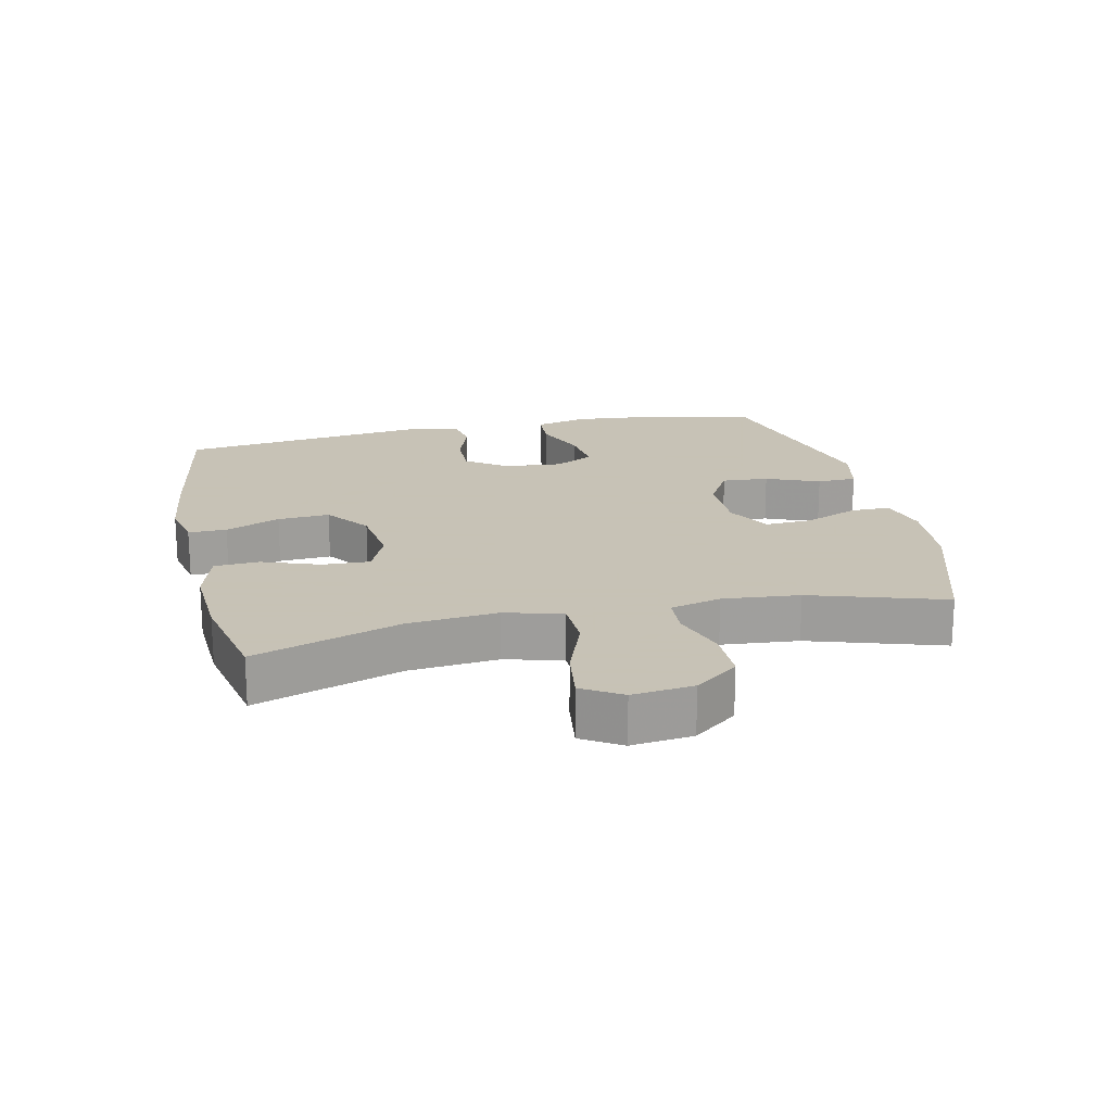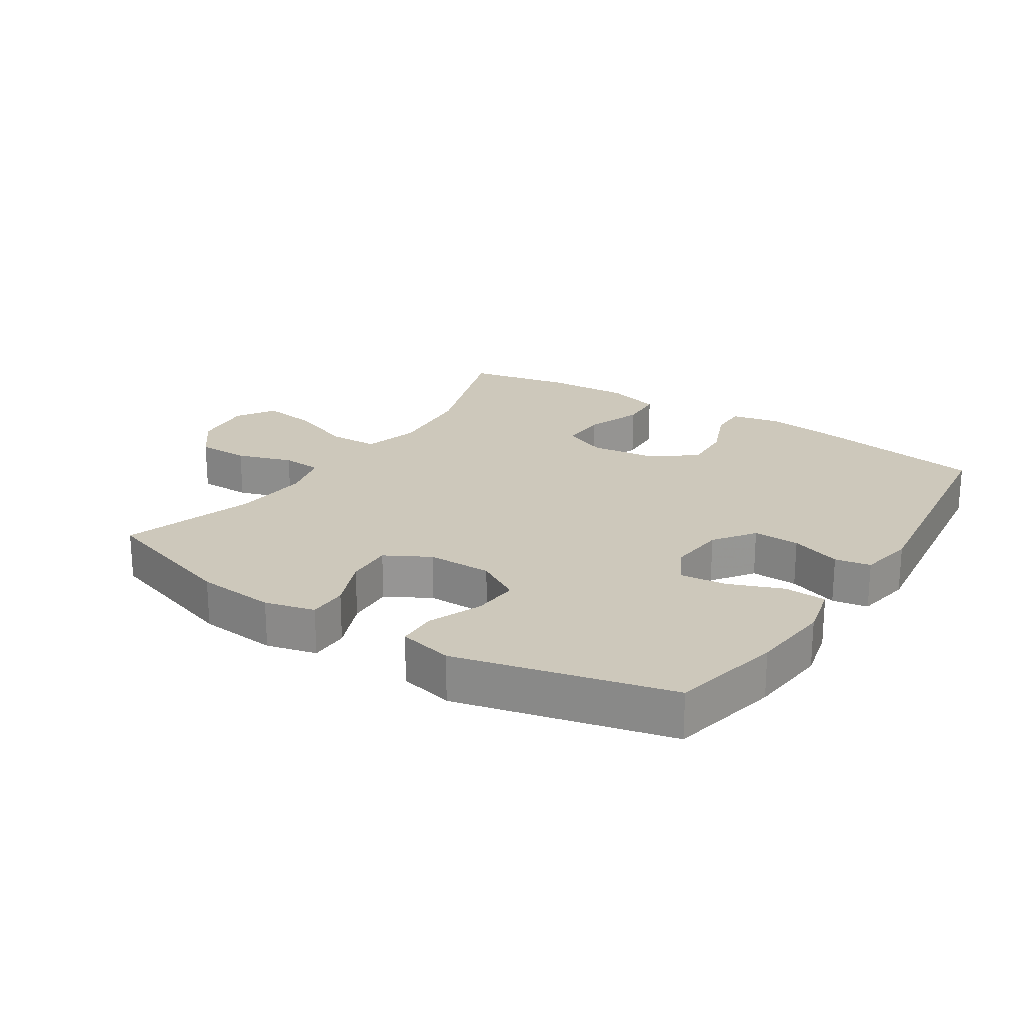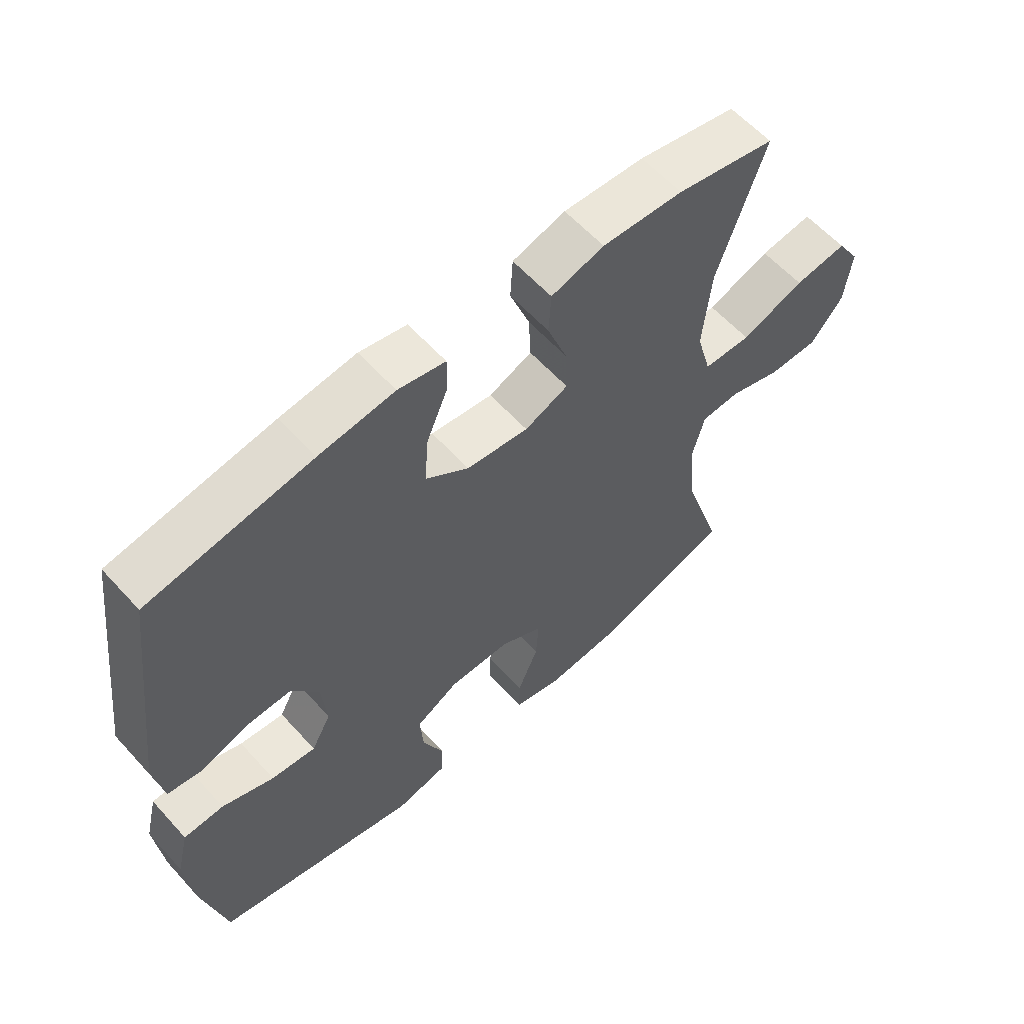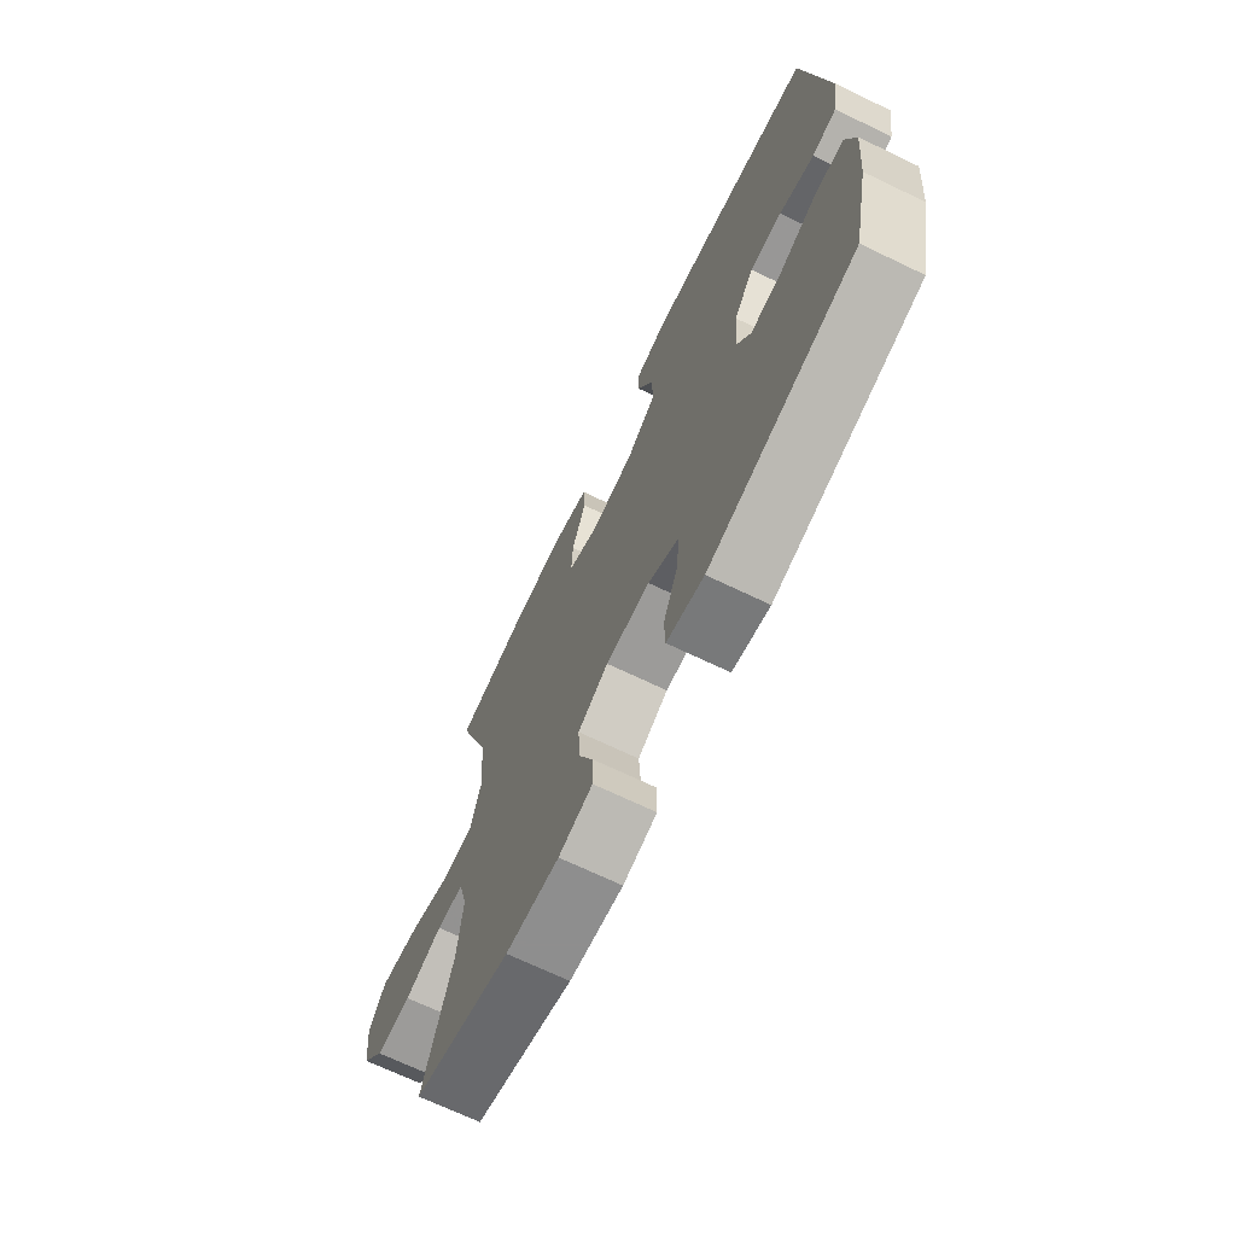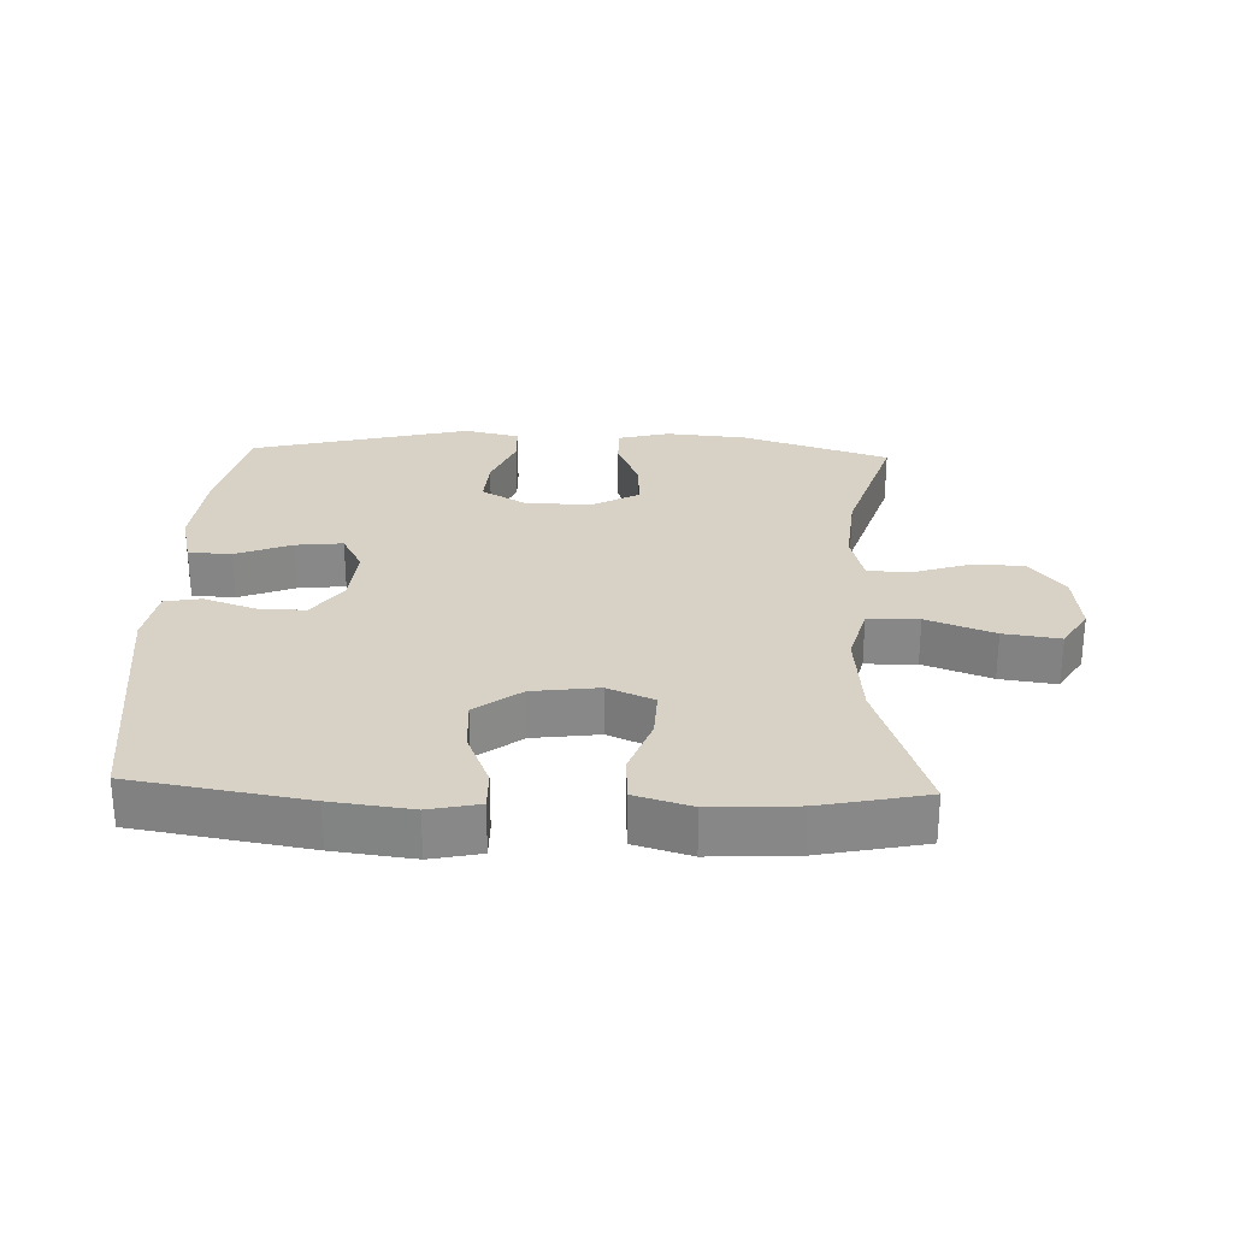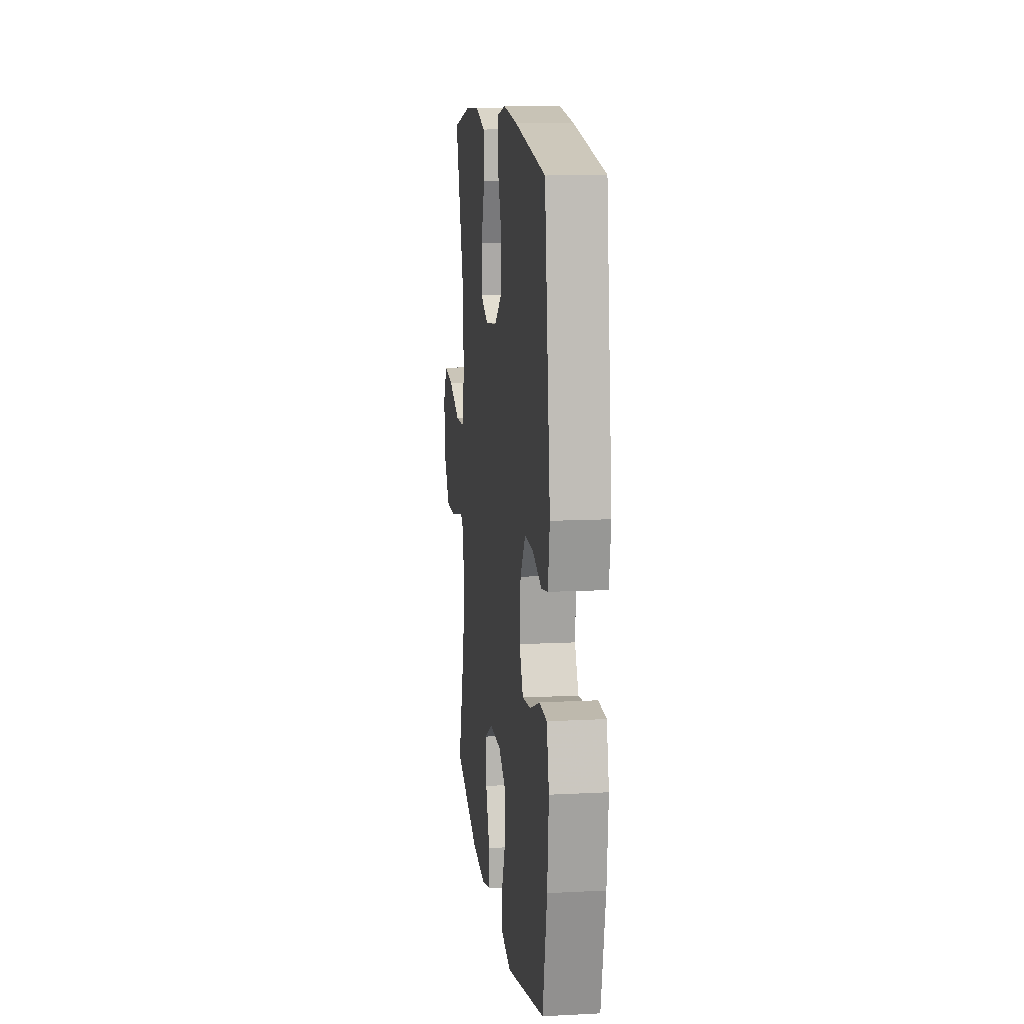
<metadata>
{"format":"obj","ext":"obj","renderer":"f3d","projection":"perspective","resolution":1024,"background":"white","views":[{"elev":19.1,"azim":77.4,"up":"+Y"},{"elev":21.9,"azim":-146.9,"up":"+Y"},{"elev":60.0,"azim":-41.9,"up":"+Z"},{"elev":-69.9,"azim":-115.6,"up":"+Z"},{"elev":27.5,"azim":2.1,"up":"+Y"},{"elev":12.4,"azim":-96.9,"up":"+Z"}]}
</metadata>
<code>
v 0.5 0.07 -0.5
v 0.277 0.07 -0.571
v 0.155 0.07 -0.582
v 0.078 0.07 -0.562
v 0.078 0.07 -0.501
v 0.112 0.07 -0.419
v 0.116 0.07 -0.346
v 0.047 0.07 -0.308
v -0.053 0.07 -0.308
v -0.122 0.07 -0.348
v -0.117 0.07 -0.42
v -0.083 0.07 -0.502
v -0.085 0.07 -0.563
v -0.169 0.07 -0.582
v -0.5 0.07 -0.5
v -0.537 0.07 -0.329
v -0.549 0.07 -0.204
v -0.529 0.07 -0.122
v -0.464 0.07 -0.119
v -0.38 0.07 -0.152
v -0.308 0.07 -0.16
v -0.276 0.07 -0.1
v -0.284 0.07 -0.011
v -0.329 0.07 0.052
v -0.401 0.07 0.05
v -0.479 0.07 0.023
v -0.534 0.07 0.033
v -0.549 0.07 0.119
v -0.5 0.07 0.5
v -0.238 0.07 0.543
v -0.117 0.07 0.558
v -0.041 0.07 0.542
v -0.042 0.07 0.483
v -0.077 0.07 0.399
v -0.082 0.07 0.319
v -0.013 0.07 0.268
v 0.087 0.07 0.255
v 0.157 0.07 0.285
v 0.154 0.07 0.358
v 0.122 0.07 0.446
v 0.126 0.07 0.515
v 0.211 0.07 0.54
v 0.341 0.07 0.533
v 0.5 0.07 0.5
v 0.424 0.07 0.276
v 0.411 0.07 0.138
v 0.435 0.07 0.05
v 0.512 0.07 0.048
v 0.614 0.07 0.086
v 0.699 0.07 0.098
v 0.736 0.07 0.038
v 0.725 0.07 -0.056
v 0.673 0.07 -0.123
v 0.592 0.07 -0.123
v 0.506 0.07 -0.095
v 0.444 0.07 -0.099
v 0.424 0.07 -0.177
v 0.435 0.07 -0.295
v 0.5 0 -0.5
v 0.277 0 -0.571
v 0.155 0 -0.582
v 0.078 0 -0.562
v 0.078 0 -0.501
v 0.112 0 -0.419
v 0.116 0 -0.346
v 0.047 0 -0.308
v -0.053 0 -0.308
v -0.122 0 -0.348
v -0.117 0 -0.42
v -0.083 0 -0.502
v -0.085 0 -0.563
v -0.169 0 -0.582
v -0.5 0 -0.5
v -0.537 0 -0.329
v -0.549 0 -0.204
v -0.529 0 -0.122
v -0.464 0 -0.119
v -0.38 0 -0.152
v -0.308 0 -0.16
v -0.276 0 -0.1
v -0.284 0 -0.011
v -0.329 0 0.052
v -0.401 0 0.05
v -0.479 0 0.023
v -0.534 0 0.033
v -0.549 0 0.119
v -0.5 0 0.5
v -0.238 0 0.543
v -0.117 0 0.558
v -0.041 0 0.542
v -0.042 0 0.483
v -0.077 0 0.399
v -0.082 0 0.319
v -0.013 0 0.268
v 0.087 0 0.255
v 0.157 0 0.285
v 0.154 0 0.358
v 0.122 0 0.446
v 0.126 0 0.515
v 0.211 0 0.54
v 0.341 0 0.533
v 0.5 0 0.5
v 0.424 0 0.276
v 0.411 0 0.138
v 0.435 0 0.05
v 0.512 0 0.048
v 0.614 0 0.086
v 0.699 0 0.098
v 0.736 0 0.038
v 0.725 0 -0.056
v 0.673 0 -0.123
v 0.592 0 -0.123
v 0.506 0 -0.095
v 0.444 0 -0.099
v 0.424 0 -0.177
v 0.435 0 -0.295
f 53 54 55
f 52 53 55
f 51 52 55
f 50 51 55
f 49 50 55
f 48 49 55
f 47 48 55 56
f 46 47 56 57
f 43 44 45
f 42 43 45
f 41 42 45
f 40 41 45
f 39 40 45
f 38 39 45 46
f 37 38 46 57
f 32 33 34
f 31 32 34
f 30 31 34
f 29 30 34
f 28 29 34
f 27 28 34
f 26 27 34
f 25 26 34
f 24 25 34 35
f 23 24 35 36
f 18 19 20
f 17 18 20
f 16 17 20
f 15 16 20
f 14 15 20
f 13 14 20
f 12 13 20
f 11 12 20
f 10 11 20 21
f 9 10 21 22
f 4 5 6
f 3 4 6
f 2 3 6
f 1 2 6
f 58 1 6
f 58 6 7
f 37 57 58
f 36 37 58
f 23 36 58
f 22 23 58
f 9 22 58
f 8 9 58
f 7 8 58
f 113 112 111
f 113 111 110
f 113 110 109
f 113 109 108
f 113 108 107
f 113 107 106
f 114 113 106 105
f 115 114 105 104
f 103 102 101
f 103 101 100
f 103 100 99
f 103 99 98
f 103 98 97
f 104 103 97 96
f 115 104 96 95
f 92 91 90
f 92 90 89
f 92 89 88
f 92 88 87
f 92 87 86
f 92 86 85
f 92 85 84
f 92 84 83
f 93 92 83 82
f 94 93 82 81
f 78 77 76
f 78 76 75
f 78 75 74
f 78 74 73
f 78 73 72
f 78 72 71
f 78 71 70
f 78 70 69
f 79 78 69 68
f 80 79 68 67
f 64 63 62
f 64 62 61
f 64 61 60
f 64 60 59
f 64 59 116
f 65 64 116
f 116 115 95
f 116 95 94
f 116 94 81
f 116 81 80
f 116 80 67
f 116 67 66
f 116 66 65
f 1 59 60 2
f 2 60 61 3
f 3 61 62 4
f 4 62 63 5
f 5 63 64 6
f 6 64 65 7
f 7 65 66 8
f 8 66 67 9
f 9 67 68 10
f 10 68 69 11
f 11 69 70 12
f 12 70 71 13
f 13 71 72 14
f 14 72 73 15
f 15 73 74 16
f 16 74 75 17
f 17 75 76 18
f 18 76 77 19
f 19 77 78 20
f 20 78 79 21
f 21 79 80 22
f 22 80 81 23
f 23 81 82 24
f 24 82 83 25
f 25 83 84 26
f 26 84 85 27
f 27 85 86 28
f 28 86 87 29
f 29 87 88 30
f 30 88 89 31
f 31 89 90 32
f 32 90 91 33
f 33 91 92 34
f 34 92 93 35
f 35 93 94 36
f 36 94 95 37
f 37 95 96 38
f 38 96 97 39
f 39 97 98 40
f 40 98 99 41
f 41 99 100 42
f 42 100 101 43
f 43 101 102 44
f 44 102 103 45
f 45 103 104 46
f 46 104 105 47
f 47 105 106 48
f 48 106 107 49
f 49 107 108 50
f 50 108 109 51
f 51 109 110 52
f 52 110 111 53
f 53 111 112 54
f 54 112 113 55
f 55 113 114 56
f 56 114 115 57
f 57 115 116 58
f 58 116 59 1

</code>
